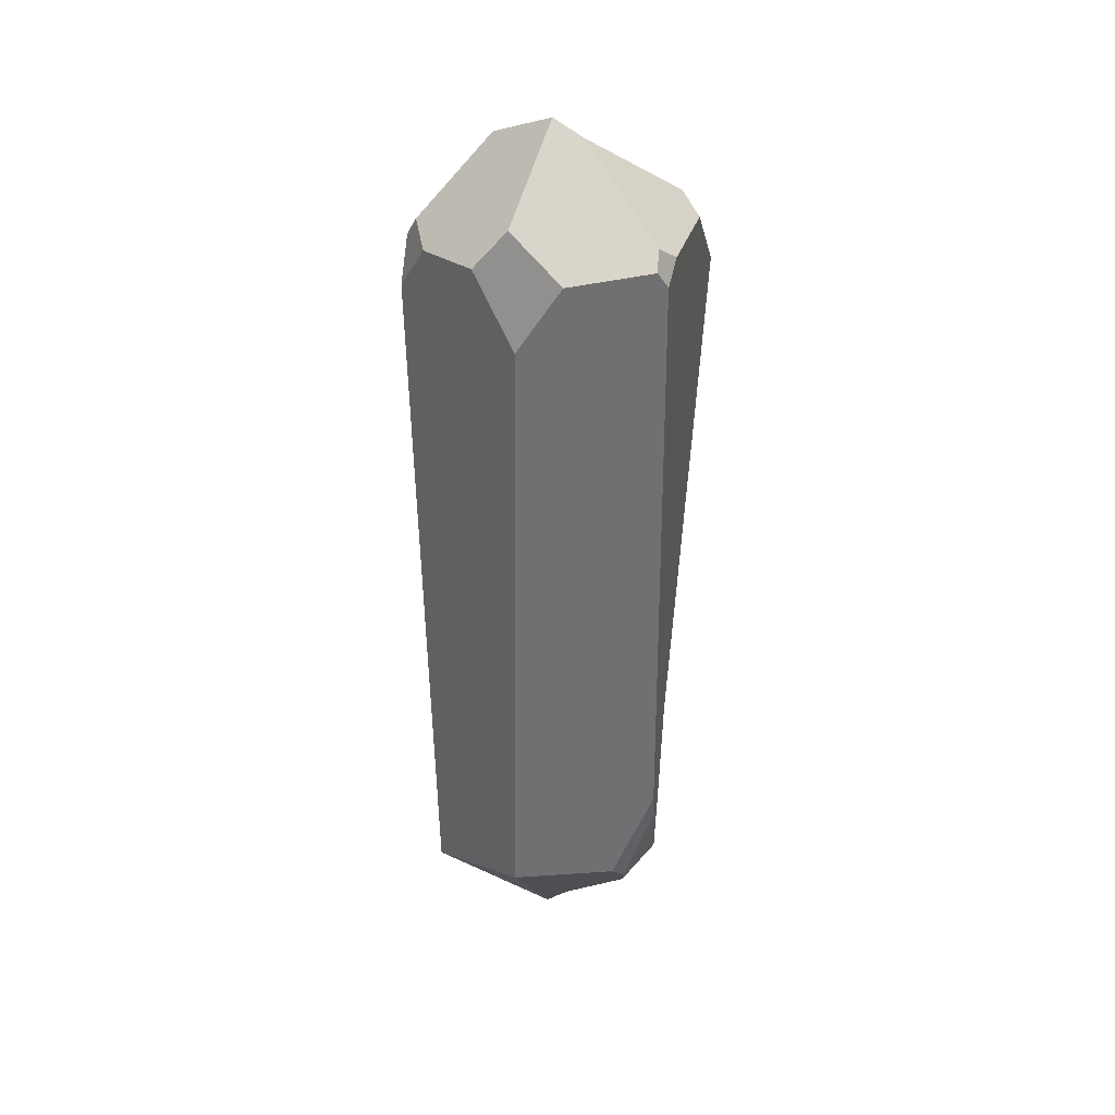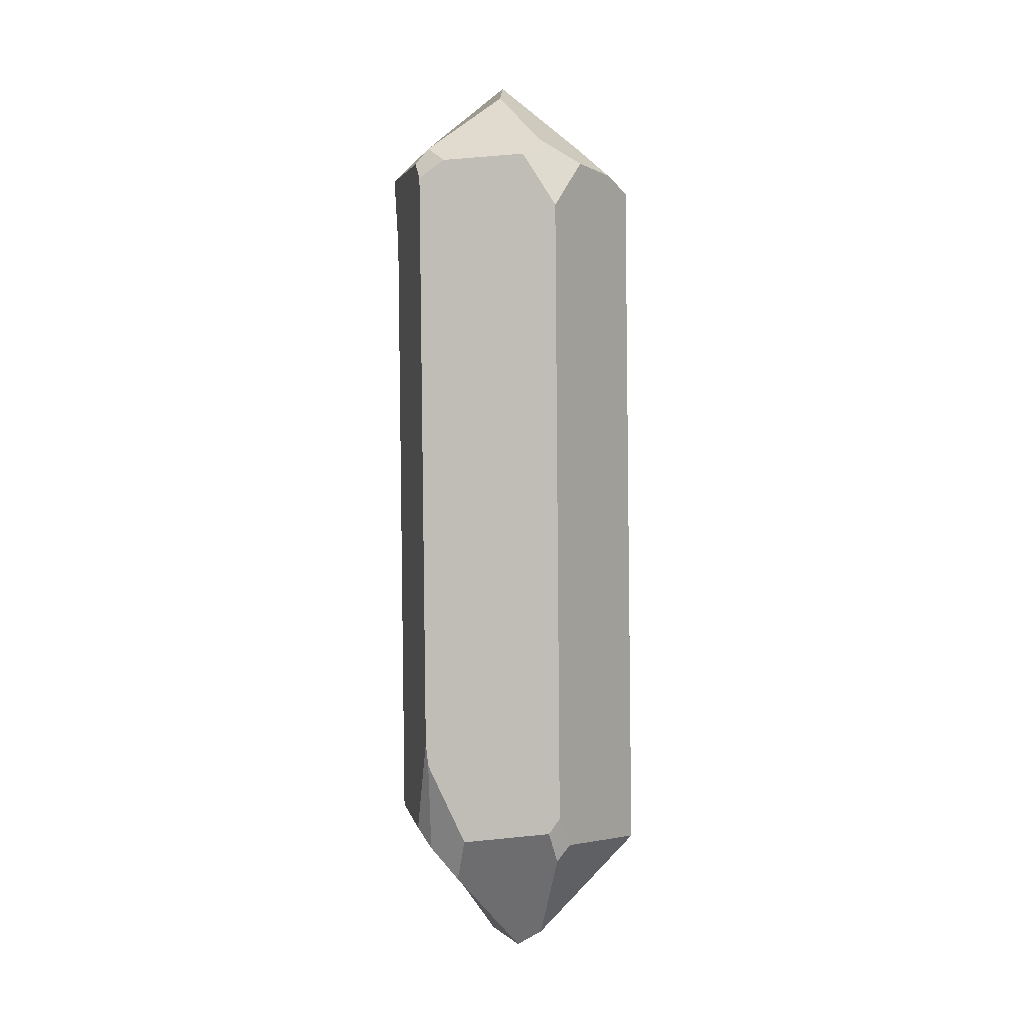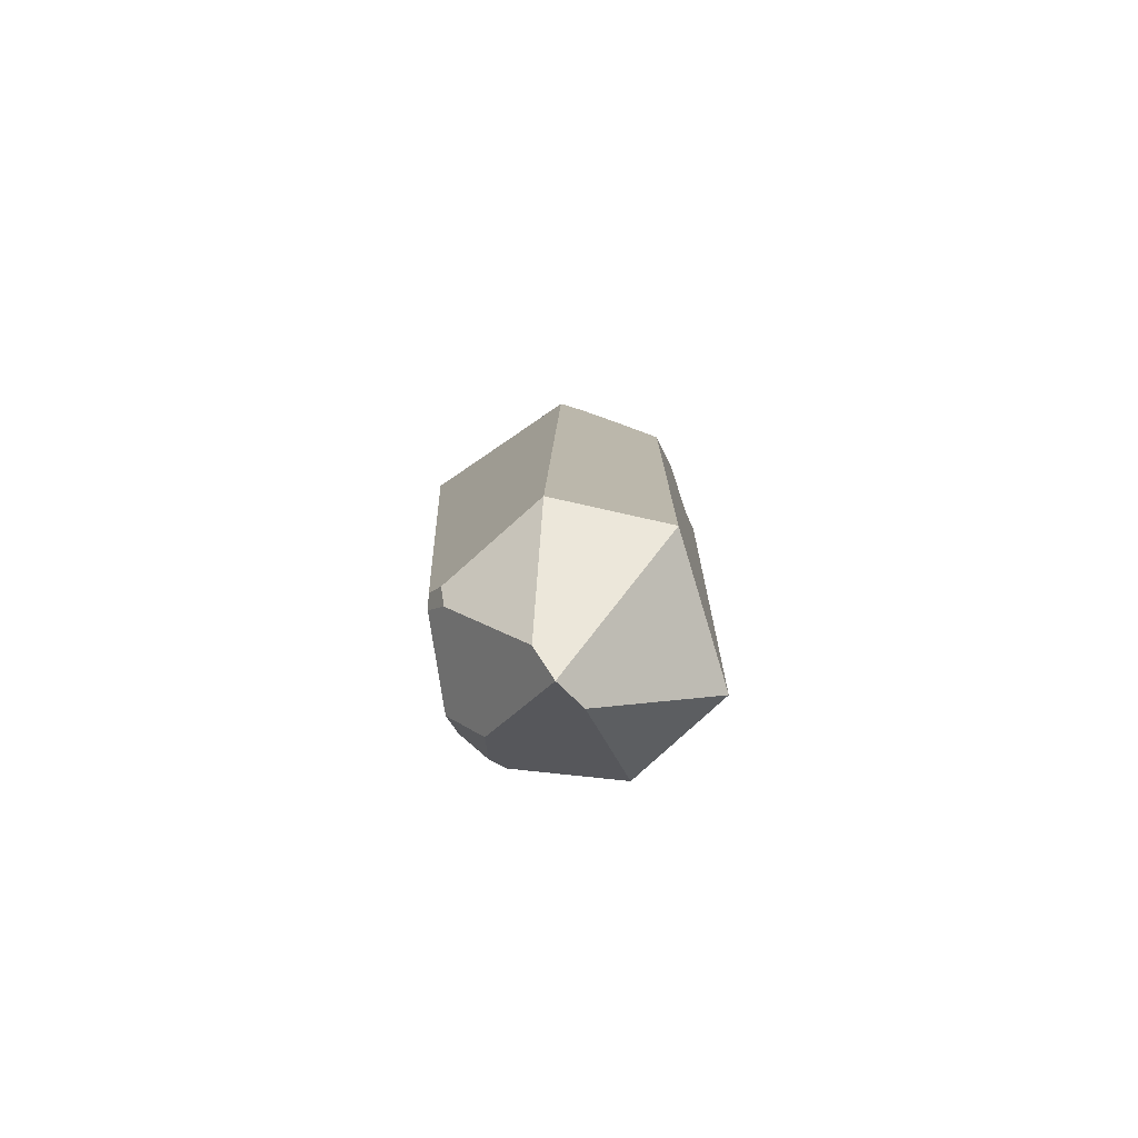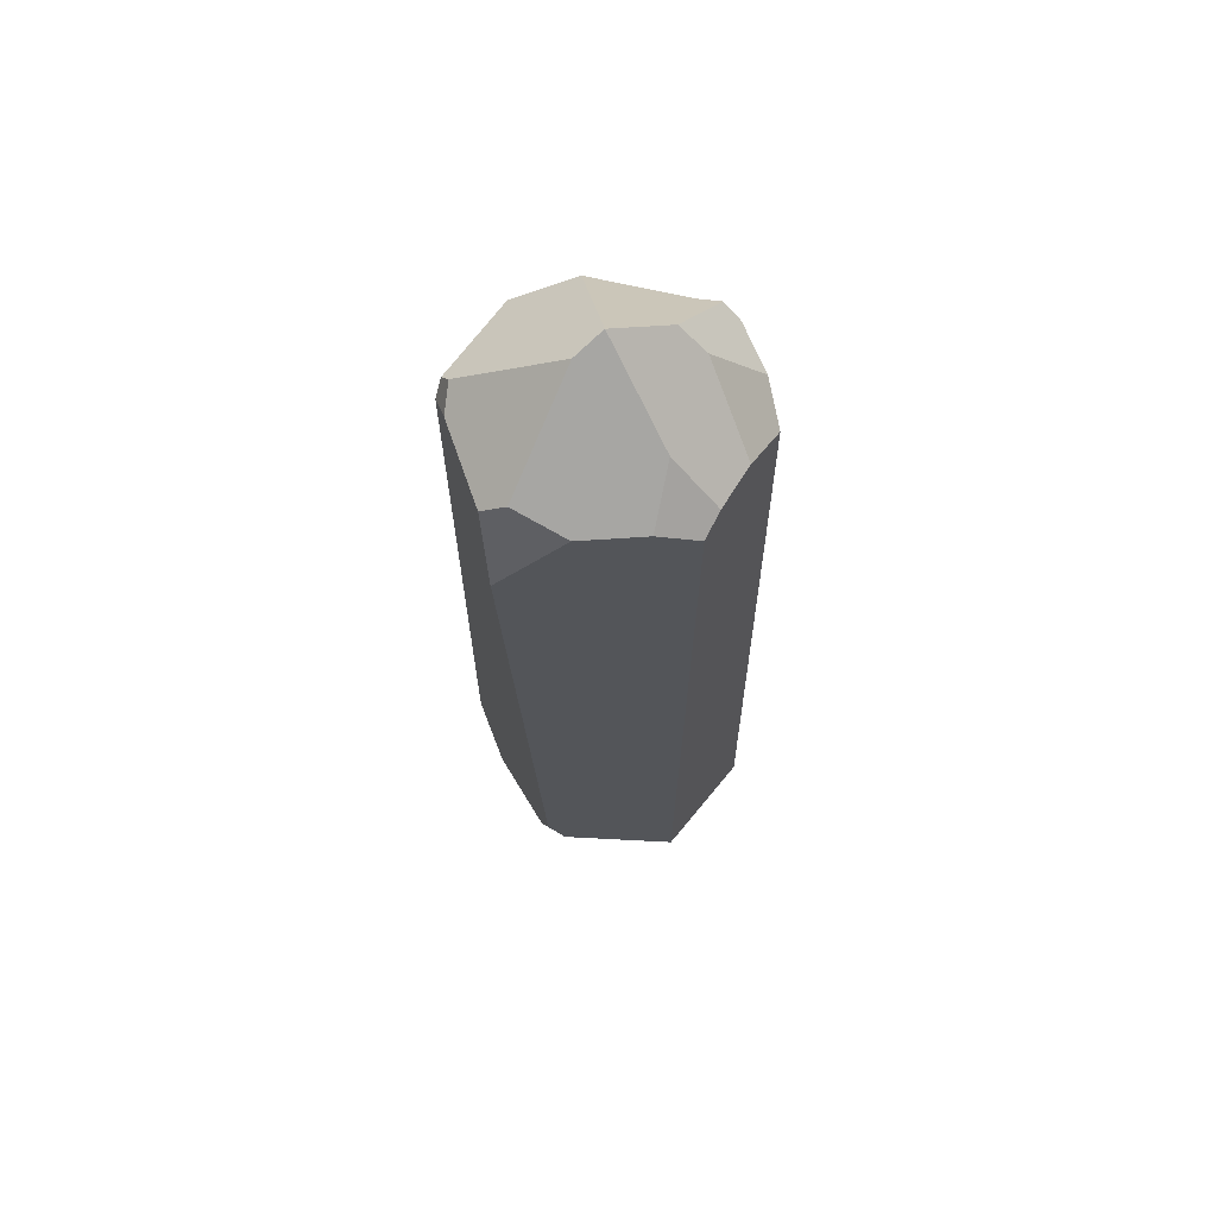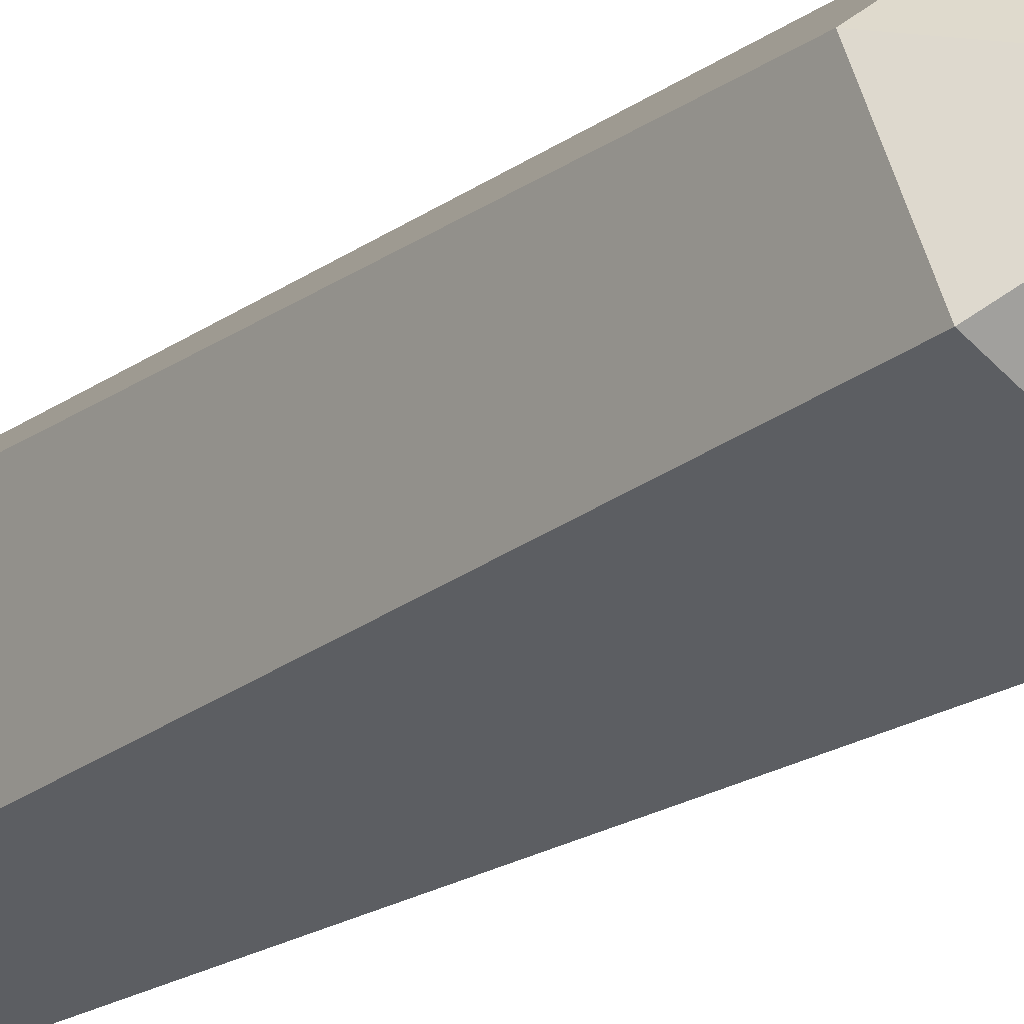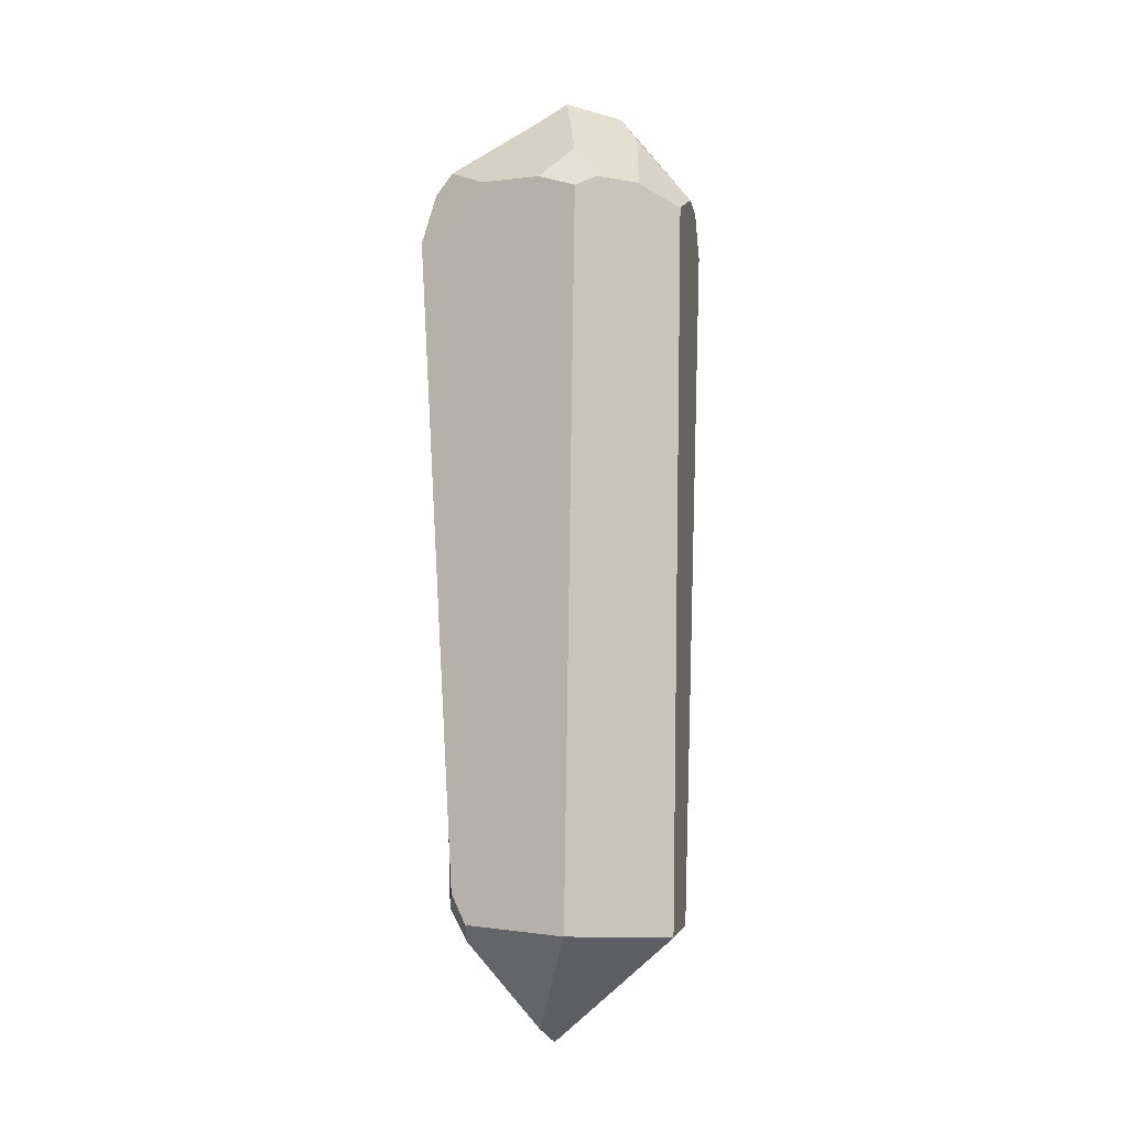
<metadata>
{"format":"obj","ext":"obj","renderer":"f3d","projection":"perspective","resolution":1024,"background":"white","views":[{"elev":34.3,"azim":-52.1,"up":"+Y"},{"elev":-1.7,"azim":38.1,"up":"+Y"},{"elev":-78.9,"azim":131.5,"up":"+Y"},{"elev":65.8,"azim":92.1,"up":"+Y"},{"elev":-21.1,"azim":-38.0,"up":"+Z"},{"elev":-3.6,"azim":122.6,"up":"+Y"}]}
</metadata>
<code>
o Crystal02_Untitled.012
v 0.8035 2.962 -1.052
v 0.8035 2.962 -1.052
v 0.8035 2.962 -1.052
v 1.027 2.841 -0.9296
v 1.027 2.841 -0.9296
v 1.027 2.841 -0.9296
v 1.133 -4.549 -0.8676
v 1.133 -4.549 -0.8676
v 1.133 -4.549 -0.8676
v 1.133 -4.549 -0.8676
v 0.1981 -4.614 -1.557
v 0.1981 -4.614 -1.557
v 0.1981 -4.614 -1.557
v 0.1981 -4.614 -1.557
v -0.03519 2.748 -1.534
v -0.03519 2.748 -1.534
v -0.03519 2.748 -1.534
v 0.3839 2.95 -1.286
v 0.3839 2.95 -1.286
v 0.3839 2.95 -1.286
v -1.014 3.14 -1.035
v -1.014 3.14 -1.035
v -1.014 3.14 -1.035
v -0.9698 2.925 -1.195
v -0.9698 2.925 -1.195
v -0.9698 2.925 -1.195
v -1.141 2.472 -1.146
v -1.141 2.472 -1.146
v -1.141 2.472 -1.146
v -1.166 2.93 -0.8233
v -1.166 2.93 -0.8233
v -1.166 2.93 -0.8233
v -1.181 -4.678 -0.9243
v -1.181 -4.678 -0.9243
v -1.181 -4.678 -0.9243
v -1.181 -4.678 -0.9243
v 0.09793 -5.787 -0.09249
v 0.09793 -5.787 -0.09249
v 0.09793 -5.787 -0.09249
v 0.09793 -5.787 -0.09249
v -0.2612 -5.639 -0.09425
v -0.2612 -5.639 -0.09425
v -0.2612 -5.639 -0.09425
v -1.305 -4.276 0.2782
v -1.305 -4.276 0.2782
v -1.305 -4.276 0.2782
v -1.305 -4.276 0.2782
v 1.002 -4.698 0.372
v 1.002 -4.698 0.372
v 1.002 -4.698 0.372
v 1.125 -4.515 0.3079
v 1.125 -4.515 0.3079
v 1.125 -4.515 0.3079
v 1.119 -4.209 0.484
v 1.119 -4.209 0.484
v 1.119 -4.209 0.484
v 1.032 -4.374 0.5612
v 1.032 -4.374 0.5612
v 1.032 -4.374 0.5612
v 0.4082 -5.607 -0.1158
v 0.4082 -5.607 -0.1158
v 0.4082 -5.607 -0.1158
v 1.065 2.976 -0.5235
v 1.065 2.976 -0.5235
v 1.065 2.976 -0.5235
v 1.139 2.988 0.1176
v 1.139 2.988 0.1176
v 1.139 2.988 0.1176
v 1.28 2.408 0.7716
v 1.28 2.408 0.7716
v 1.28 2.408 0.7716
v -0.2601 -4.595 1.009
v -0.2601 -4.595 1.009
v -0.2601 -4.595 1.009
v -0.03288 -4.937 0.8247
v -0.03288 -4.937 0.8247
v -0.03288 -4.937 0.8247
v 0.2506 -4.477 1.053
v 0.2506 -4.477 1.053
v 0.2506 -4.477 1.053
v -0.08547 -3.652 1.267
v -0.08547 -3.652 1.267
v -0.08547 -3.652 1.267
v 0.9095 2.998 0.8627
v 0.9095 2.998 0.8627
v 0.9095 2.998 0.8627
v 0.06021 2.99 1.19
v 0.06021 2.99 1.19
v 0.06021 2.99 1.19
v -0.2032 2.81 1.293
v -0.2032 2.81 1.293
v -0.2032 2.81 1.293
v -0.1144 -3.413 1.274
v -0.1144 -3.413 1.274
v -0.1144 -3.413 1.274
v -0.4696 -4.392 0.9933
v -0.4696 -4.392 0.9933
v -0.4696 -4.392 0.9933
v 0.9565 3.192 0.6182
v 0.9565 3.192 0.6182
v 0.9565 3.192 0.6182
v 0.5611 3.368 -0.6323
v 0.5611 3.368 -0.6323
v 0.5611 3.368 -0.6323
v -0.1339 4.083 -0.1007
v -0.1339 4.083 -0.1007
v -0.1339 4.083 -0.1007
v -0.1339 4.083 -0.1007
v 0.0231 3.893 0.1471
v 0.0231 3.893 0.1471
v 0.0231 3.893 0.1471
v -0.1898 3.155 1.158
v -0.1898 3.155 1.158
v -0.1898 3.155 1.158
v -0.2379 3.599 -0.9095
v -0.2379 3.599 -0.9095
v -0.2379 3.599 -0.9095
v -0.3224 3.872 -0.6569
v -0.3224 3.872 -0.6569
v -0.3224 3.872 -0.6569
v -0.456 2.932 -1.417
v -0.456 2.932 -1.417
v -0.456 2.932 -1.417
v -1.063 2.978 0.7439
v -1.063 2.978 0.7439
v -1.063 2.978 0.7439
v -1.075 3.364 0.1262
v -1.075 3.364 0.1262
v -1.075 3.364 0.1262
v -1.227 2.951 -0.187
v -1.227 2.951 -0.187
v -1.227 2.951 -0.187
v -1.322 2.308 0.3875
v -1.322 2.308 0.3875
v -1.322 2.308 0.3875
v -0.3075 2.984 1.24
v -0.3075 2.984 1.24
v -0.3075 2.984 1.24
f 45 34 41
f 9 52 50
f 9 50 62
f 20 2 4
f 4 8 14
f 14 17 20
f 4 14 20
f 21 24 28
f 21 28 31
f 36 12 38
f 36 38 43
f 49 51 55
f 49 55 59
f 13 7 60
f 13 60 39
f 10 6 65
f 65 68 71
f 71 56 53
f 53 10 65
f 65 71 53
f 74 76 78
f 74 78 82
f 61 48 58
f 58 80 77
f 77 40 61
f 58 77 61
f 54 69 85
f 85 89 92
f 92 95 83
f 83 79 57
f 57 54 85
f 85 92 83
f 85 83 57
f 37 75 72
f 72 97 47
f 47 42 37
f 72 47 37
f 94 98 73
f 94 73 81
f 111 100 66
f 66 64 104
f 104 108 111
f 66 104 111
f 110 114 88
f 88 84 99
f 88 99 110
f 107 102 1
f 1 19 117
f 117 120 107
f 1 117 107
f 119 115 122
f 122 26 23
f 122 23 119
f 25 121 15
f 15 11 35
f 35 29 25
f 15 35 25
f 124 127 131
f 124 131 134
f 118 22 32
f 32 132 128
f 128 105 118
f 32 128 118
f 130 30 27
f 27 33 44
f 44 133 130
f 27 44 130
f 136 125 135
f 135 46 96
f 96 93 90
f 90 136 135
f 135 96 90
f 106 129 126
f 126 137 112
f 112 109 106
f 126 112 106
f 113 138 91
f 113 91 87
f 70 67 101
f 70 101 86
f 103 63 5
f 103 5 3
f 16 123 116
f 16 116 18

</code>
